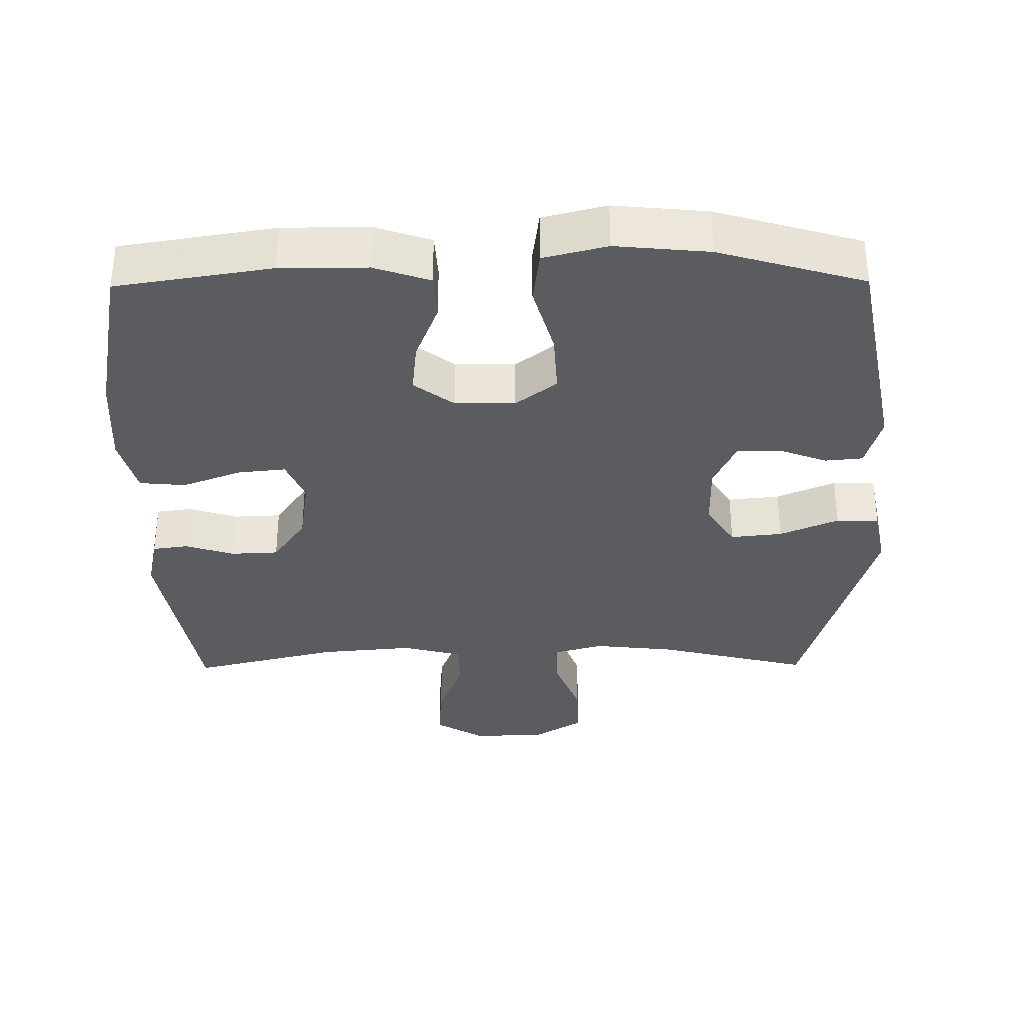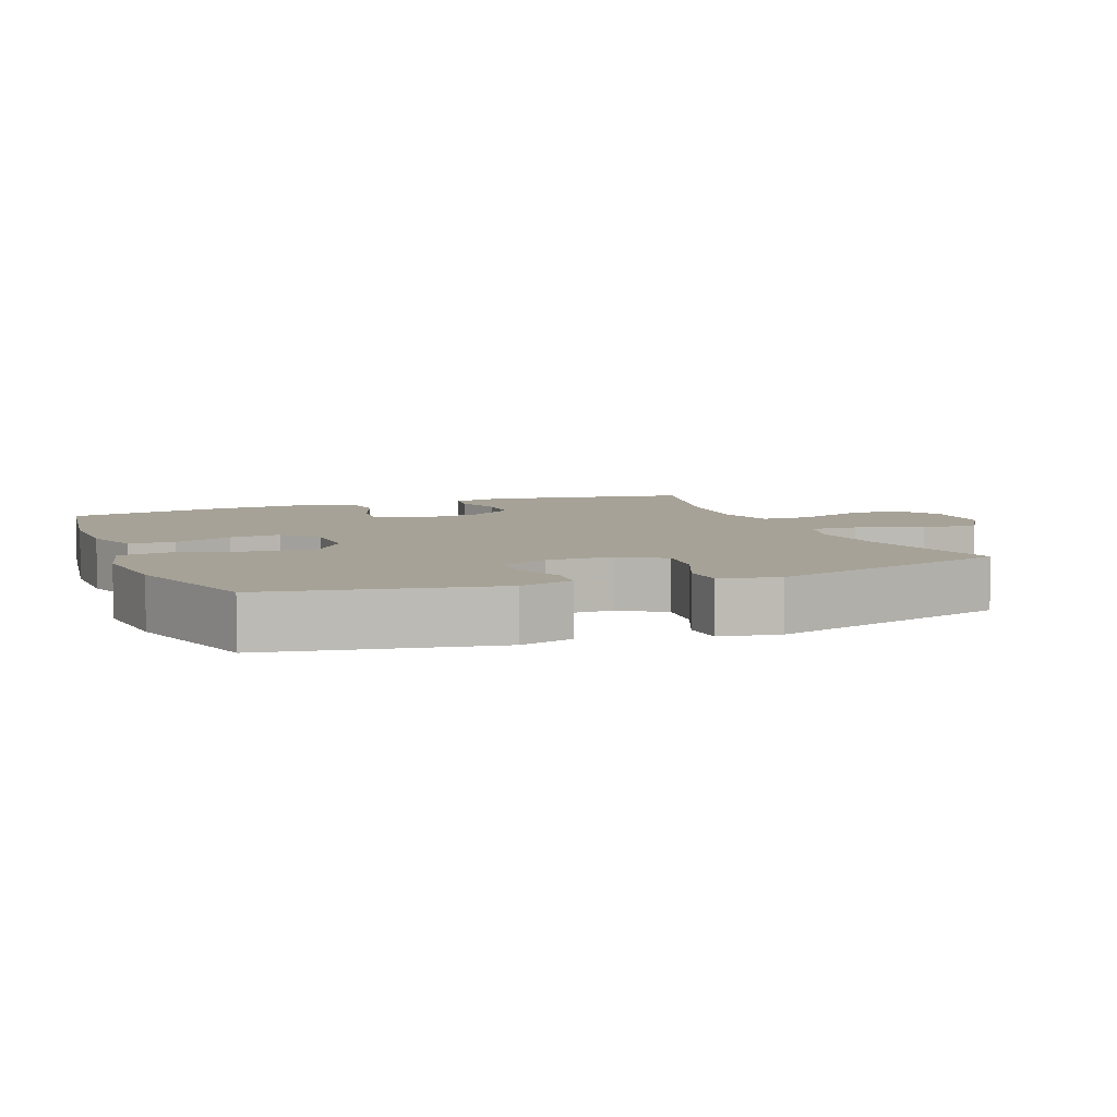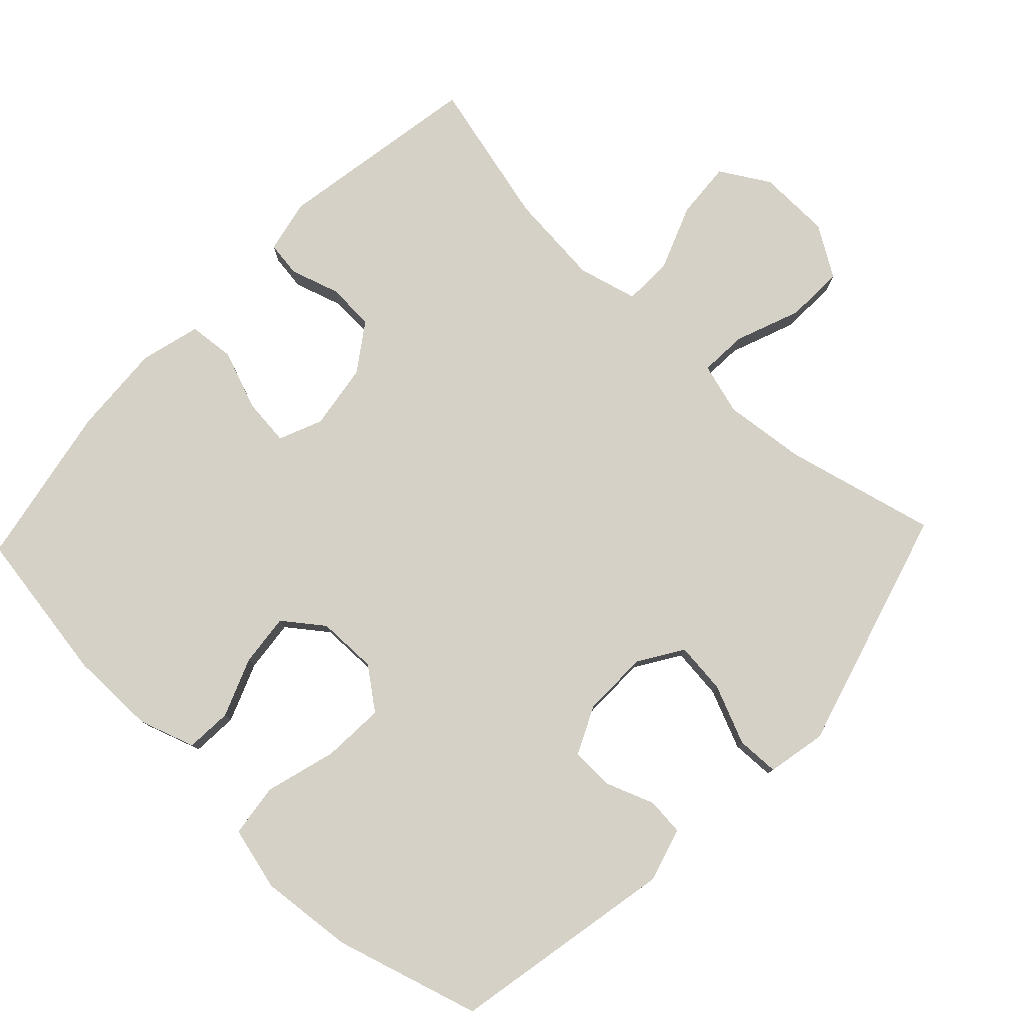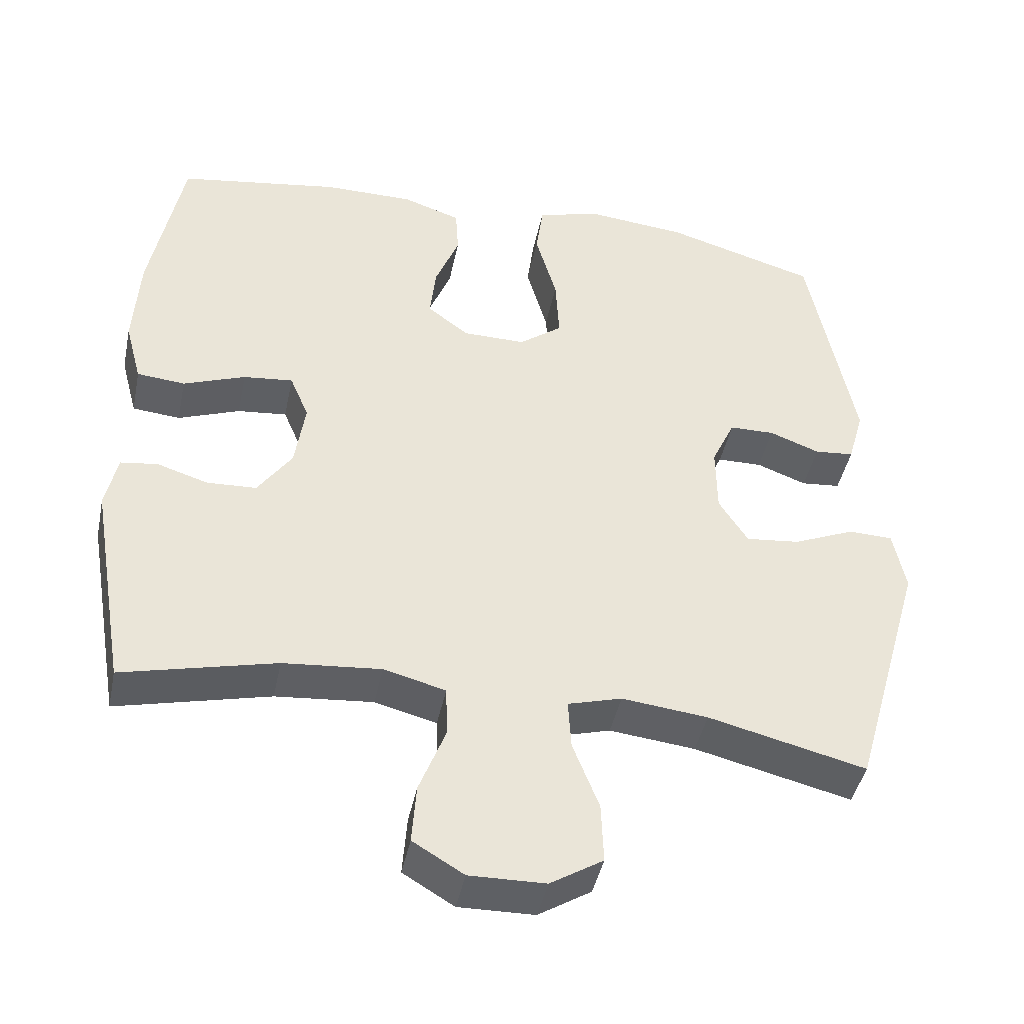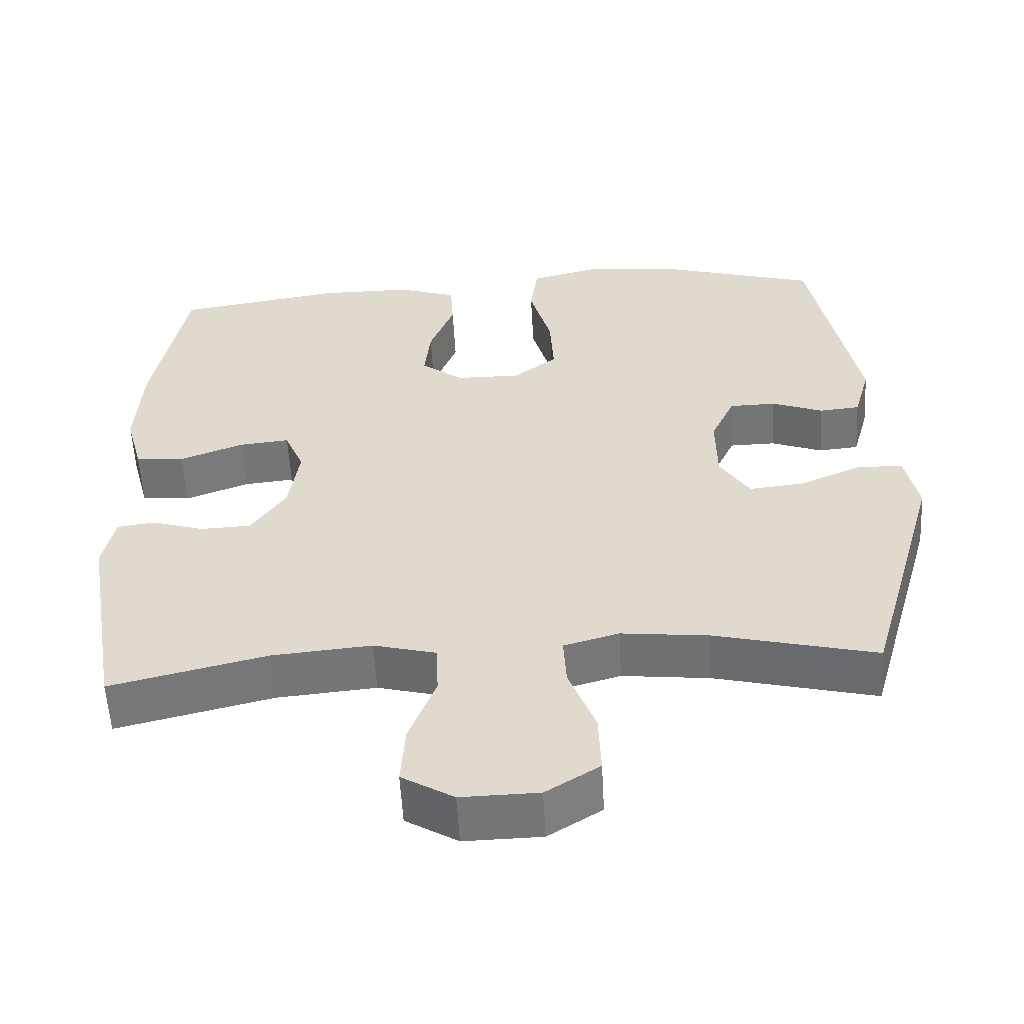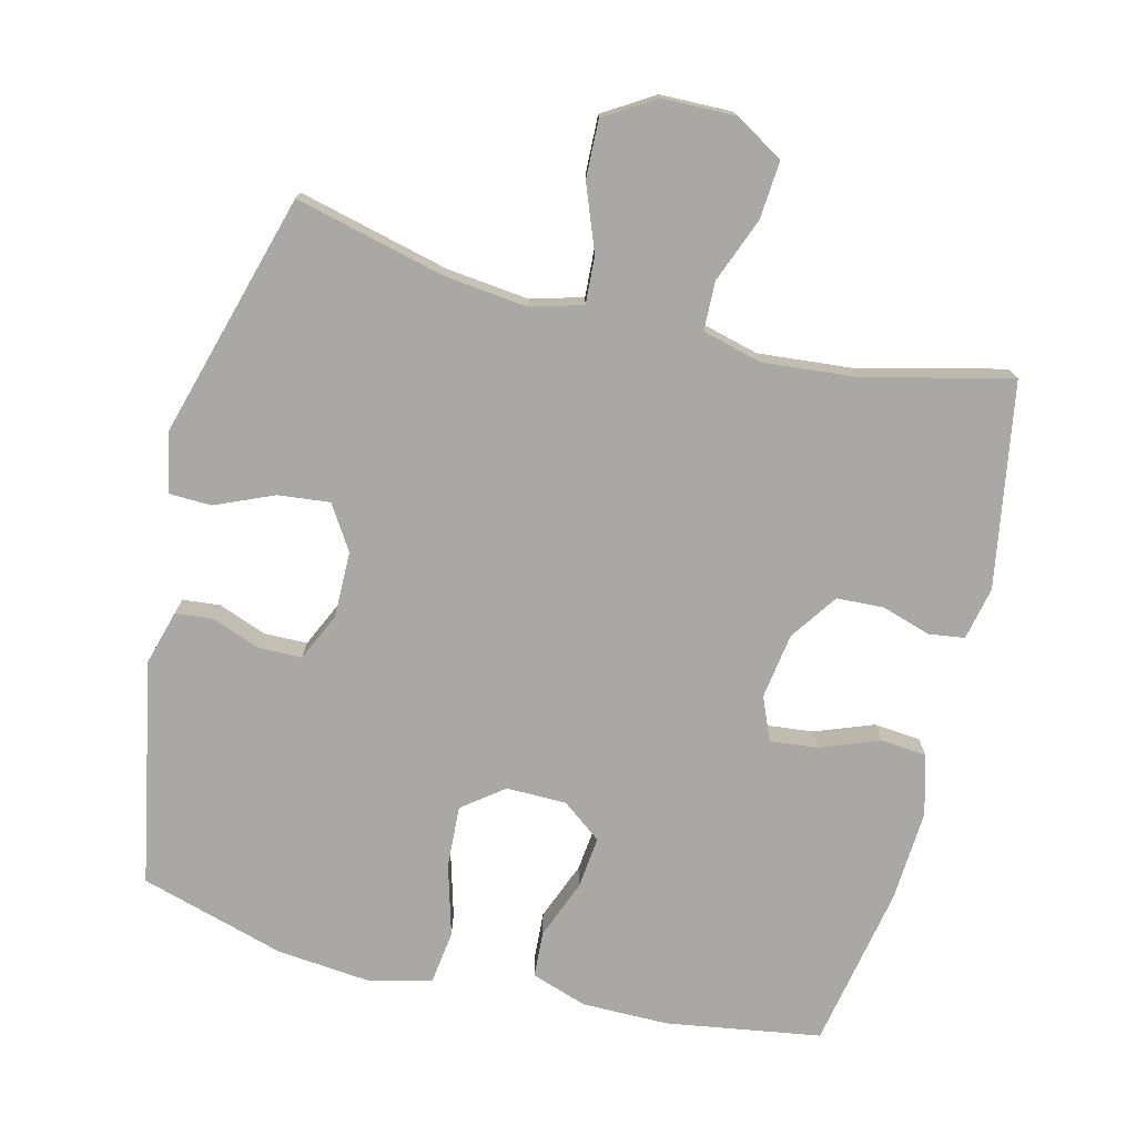
<metadata>
{"format":"obj","ext":"obj","renderer":"f3d","projection":"perspective","resolution":1024,"background":"white","views":[{"elev":-34.2,"azim":0.6,"up":"+Y"},{"elev":6.4,"azim":68.3,"up":"+Y"},{"elev":79.0,"azim":43.5,"up":"+Y"},{"elev":-43.5,"azim":-11.6,"up":"+Z"},{"elev":-56.2,"azim":3.1,"up":"+Z"},{"elev":-75.0,"azim":166.0,"up":"+Y"}]}
</metadata>
<code>
v -0.5 0.07 0.5
v -0.278 0.07 0.535
v -0.154 0.07 0.535
v -0.074 0.07 0.508
v -0.07 0.07 0.442
v -0.103 0.07 0.358
v -0.111 0.07 0.283
v -0.054 0.07 0.24
v 0.032 0.07 0.239
v 0.091 0.07 0.284
v 0.086 0.07 0.373
v 0.057 0.07 0.475
v 0.067 0.07 0.551
v 0.158 0.07 0.574
v 0.292 0.07 0.561
v 0.5 0.07 0.5
v 0.562 0.07 0.178
v 0.54 0.07 0.1
v 0.486 0.07 0.095
v 0.417 0.07 0.121
v 0.355 0.07 0.12
v 0.323 0.07 0.051
v 0.324 0.07 -0.044
v 0.364 0.07 -0.107
v 0.438 0.07 -0.099
v 0.522 0.07 -0.063
v 0.583 0.07 -0.065
v 0.6 0.07 -0.15
v 0.5 0.07 -0.5
v 0.284 0.07 -0.447
v 0.166 0.07 -0.434
v 0.092 0.07 -0.455
v 0.096 0.07 -0.523
v 0.132 0.07 -0.616
v 0.135 0.07 -0.699
v 0.063 0.07 -0.744
v -0.041 0.07 -0.746
v -0.111 0.07 -0.704
v -0.105 0.07 -0.622
v -0.069 0.07 -0.529
v -0.071 0.07 -0.459
v -0.156 0.07 -0.437
v -0.29 0.07 -0.449
v -0.5 0.07 -0.5
v -0.55 0.07 -0.207
v -0.534 0.07 -0.131
v -0.483 0.07 -0.124
v -0.413 0.07 -0.146
v -0.345 0.07 -0.143
v -0.298 0.07 -0.075
v -0.284 0.07 0.019
v -0.31 0.07 0.081
v -0.378 0.07 0.074
v -0.463 0.07 0.042
v -0.529 0.07 0.048
v -0.552 0.07 0.134
v -0.544 0.07 0.266
v -0.5 0 0.5
v -0.278 0 0.535
v -0.154 0 0.535
v -0.074 0 0.508
v -0.07 0 0.442
v -0.103 0 0.358
v -0.111 0 0.283
v -0.054 0 0.24
v 0.032 0 0.239
v 0.091 0 0.284
v 0.086 0 0.373
v 0.057 0 0.475
v 0.067 0 0.551
v 0.158 0 0.574
v 0.292 0 0.561
v 0.5 0 0.5
v 0.562 0 0.178
v 0.54 0 0.1
v 0.486 0 0.095
v 0.417 0 0.121
v 0.355 0 0.12
v 0.323 0 0.051
v 0.324 0 -0.044
v 0.364 0 -0.107
v 0.438 0 -0.099
v 0.522 0 -0.063
v 0.583 0 -0.065
v 0.6 0 -0.15
v 0.5 0 -0.5
v 0.284 0 -0.447
v 0.166 0 -0.434
v 0.092 0 -0.455
v 0.096 0 -0.523
v 0.132 0 -0.616
v 0.135 0 -0.699
v 0.063 0 -0.744
v -0.041 0 -0.746
v -0.111 0 -0.704
v -0.105 0 -0.622
v -0.069 0 -0.529
v -0.071 0 -0.459
v -0.156 0 -0.437
v -0.29 0 -0.449
v -0.5 0 -0.5
v -0.55 0 -0.207
v -0.534 0 -0.131
v -0.483 0 -0.124
v -0.413 0 -0.146
v -0.345 0 -0.143
v -0.298 0 -0.075
v -0.284 0 0.019
v -0.31 0 0.081
v -0.378 0 0.074
v -0.463 0 0.042
v -0.529 0 0.048
v -0.552 0 0.134
v -0.544 0 0.266
f 4 5 6
f 3 4 6
f 2 3 6
f 1 2 6
f 57 1 6
f 56 57 6
f 55 56 6
f 54 55 6
f 53 54 6
f 52 53 6 7
f 51 52 7 8
f 50 51 8 9
f 49 50 9 10
f 46 47 48
f 45 46 48
f 44 45 48
f 43 44 48
f 42 43 48 49
f 41 42 49 10
f 38 39 40
f 37 38 40
f 36 37 40
f 35 36 40
f 34 35 40
f 33 34 40
f 32 33 40 41
f 31 32 41 10
f 28 29 30
f 27 28 30
f 26 27 30
f 25 26 30
f 24 25 30 31
f 23 24 31 10
f 18 19 20
f 17 18 20
f 16 17 20
f 15 16 20
f 14 15 20
f 13 14 20
f 12 13 20
f 11 12 20
f 11 20 21
f 22 23 10 11
f 11 21 22
f 63 62 61
f 63 61 60
f 63 60 59
f 63 59 58
f 63 58 114
f 63 114 113
f 63 113 112
f 63 112 111
f 63 111 110
f 64 63 110 109
f 65 64 109 108
f 66 65 108 107
f 67 66 107 106
f 105 104 103
f 105 103 102
f 105 102 101
f 105 101 100
f 106 105 100 99
f 67 106 99 98
f 97 96 95
f 97 95 94
f 97 94 93
f 97 93 92
f 97 92 91
f 97 91 90
f 98 97 90 89
f 67 98 89 88
f 87 86 85
f 87 85 84
f 87 84 83
f 87 83 82
f 88 87 82 81
f 67 88 81 80
f 77 76 75
f 77 75 74
f 77 74 73
f 77 73 72
f 77 72 71
f 77 71 70
f 77 70 69
f 77 69 68
f 78 77 68
f 68 67 80 79
f 79 78 68
f 1 58 59 2
f 2 59 60 3
f 3 60 61 4
f 4 61 62 5
f 5 62 63 6
f 6 63 64 7
f 7 64 65 8
f 8 65 66 9
f 9 66 67 10
f 10 67 68 11
f 11 68 69 12
f 12 69 70 13
f 13 70 71 14
f 14 71 72 15
f 15 72 73 16
f 16 73 74 17
f 17 74 75 18
f 18 75 76 19
f 19 76 77 20
f 20 77 78 21
f 21 78 79 22
f 22 79 80 23
f 23 80 81 24
f 24 81 82 25
f 25 82 83 26
f 26 83 84 27
f 27 84 85 28
f 28 85 86 29
f 29 86 87 30
f 30 87 88 31
f 31 88 89 32
f 32 89 90 33
f 33 90 91 34
f 34 91 92 35
f 35 92 93 36
f 36 93 94 37
f 37 94 95 38
f 38 95 96 39
f 39 96 97 40
f 40 97 98 41
f 41 98 99 42
f 42 99 100 43
f 43 100 101 44
f 44 101 102 45
f 45 102 103 46
f 46 103 104 47
f 47 104 105 48
f 48 105 106 49
f 49 106 107 50
f 50 107 108 51
f 51 108 109 52
f 52 109 110 53
f 53 110 111 54
f 54 111 112 55
f 55 112 113 56
f 56 113 114 57
f 57 114 58 1

</code>
